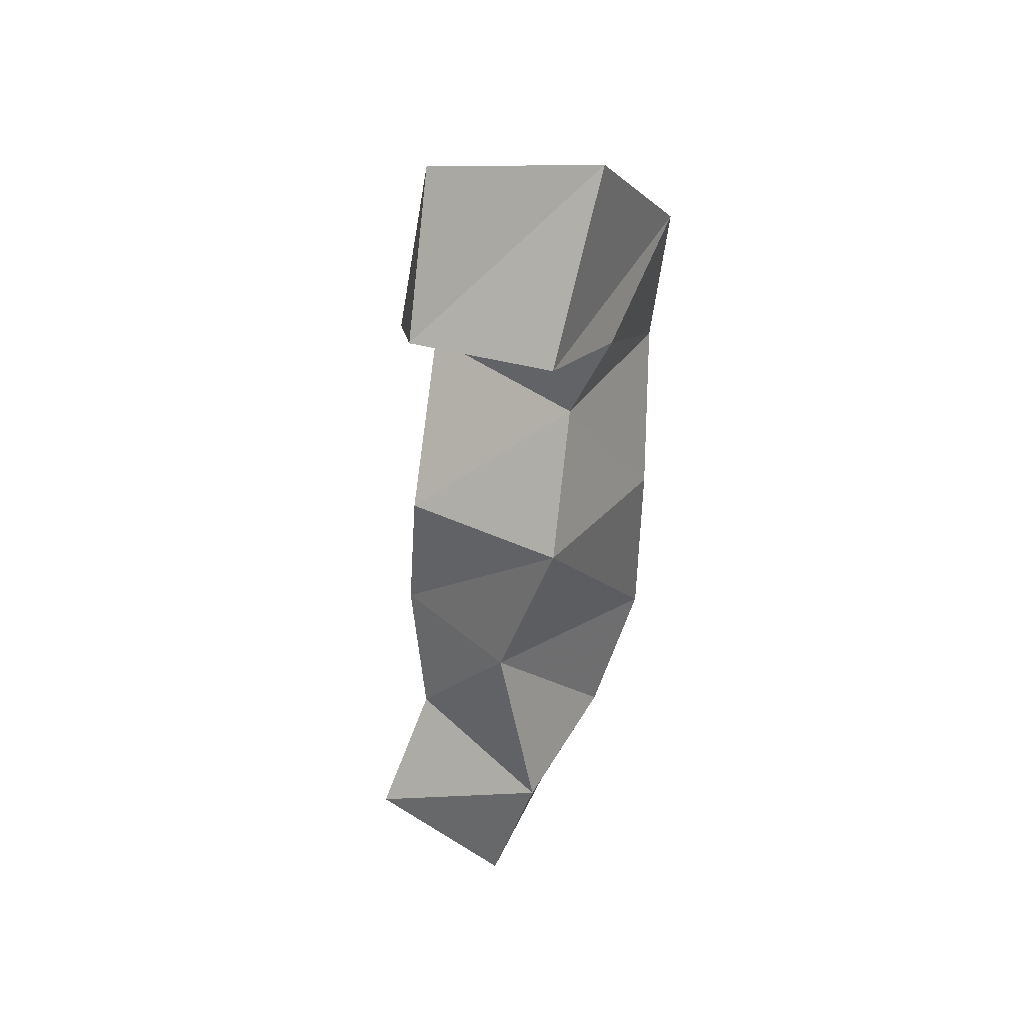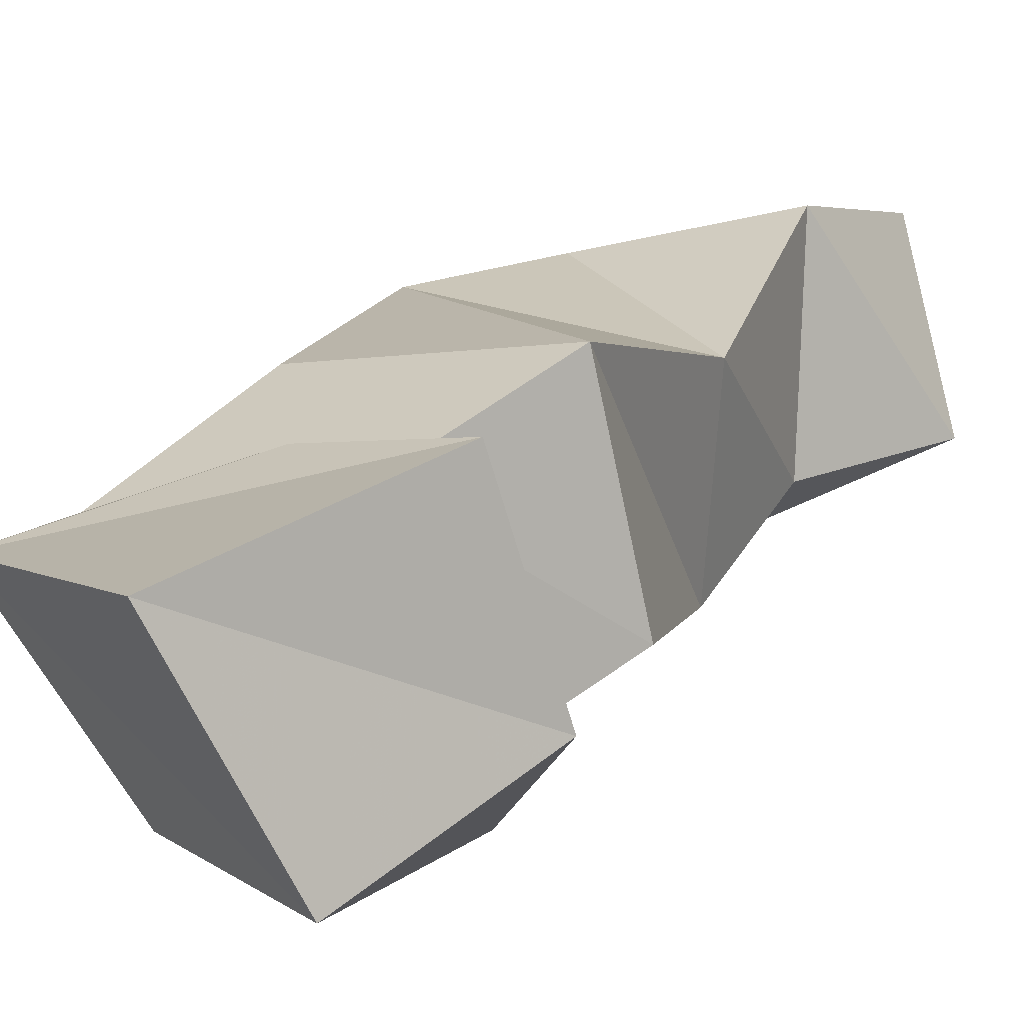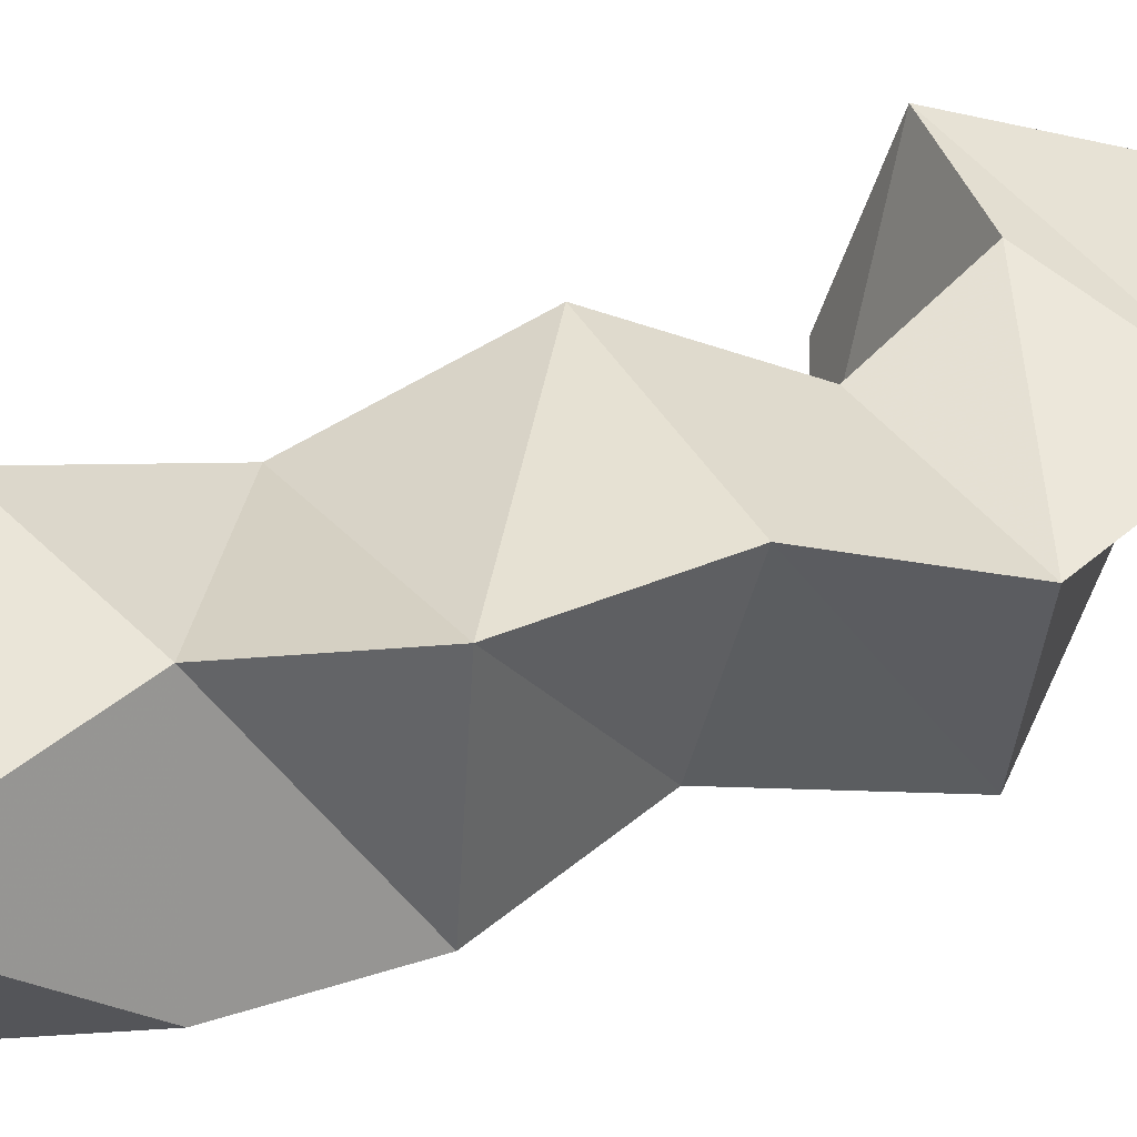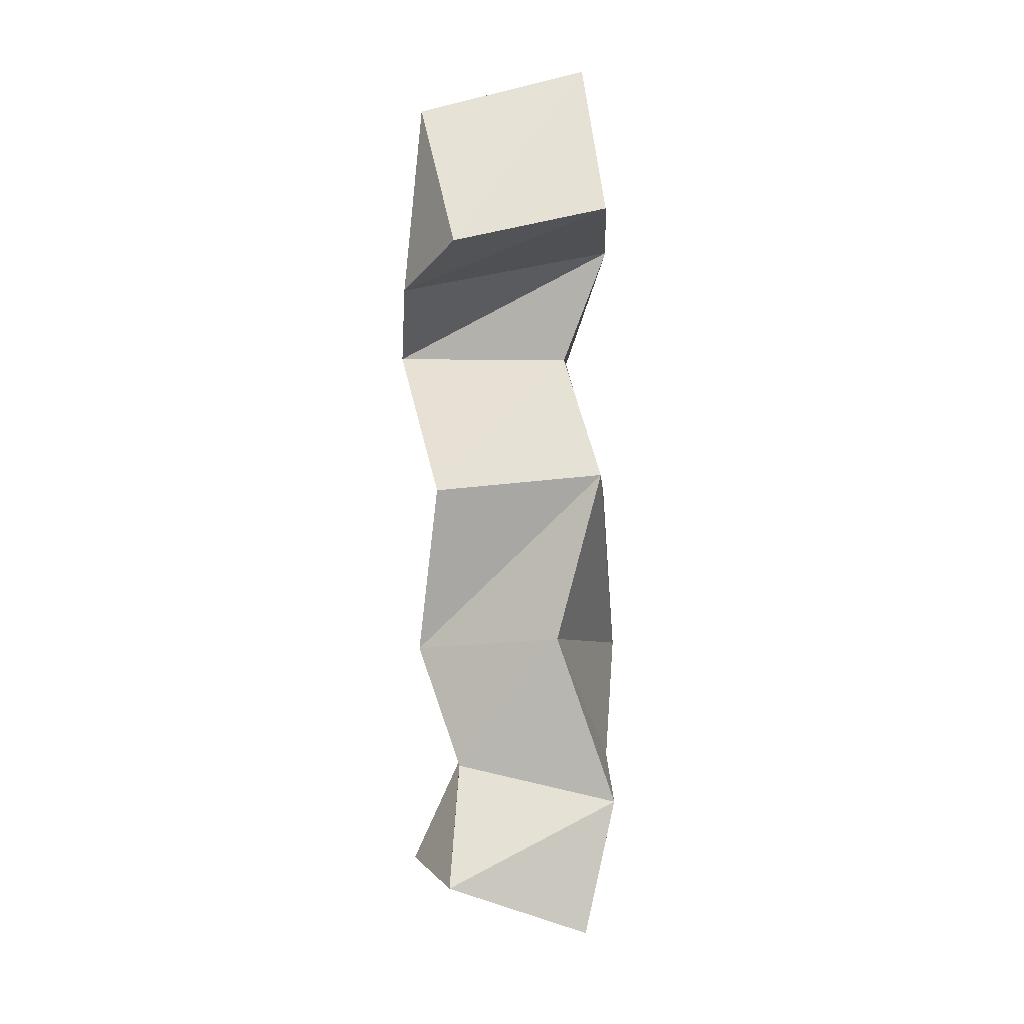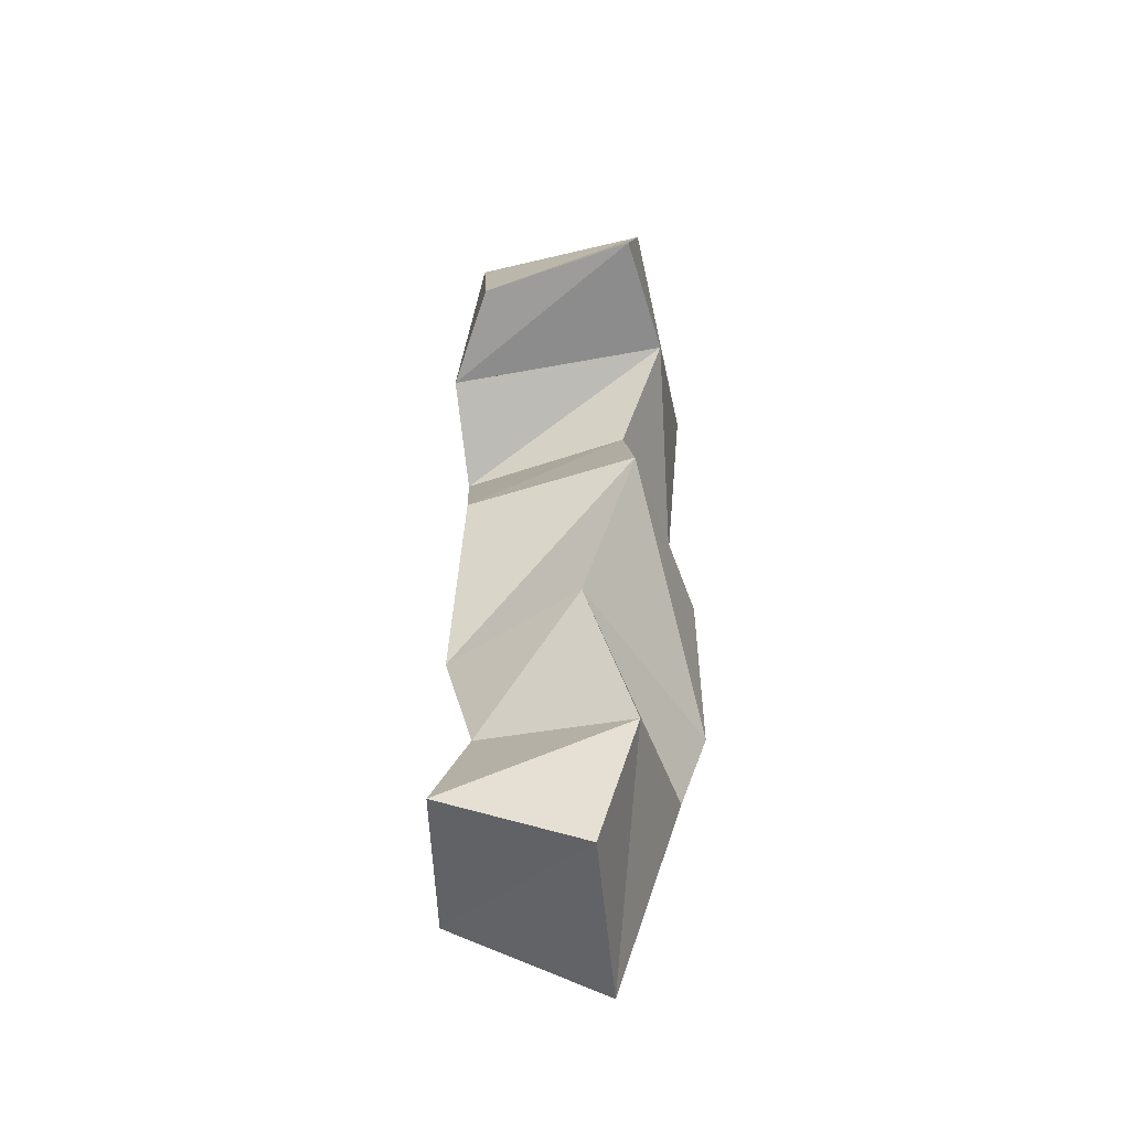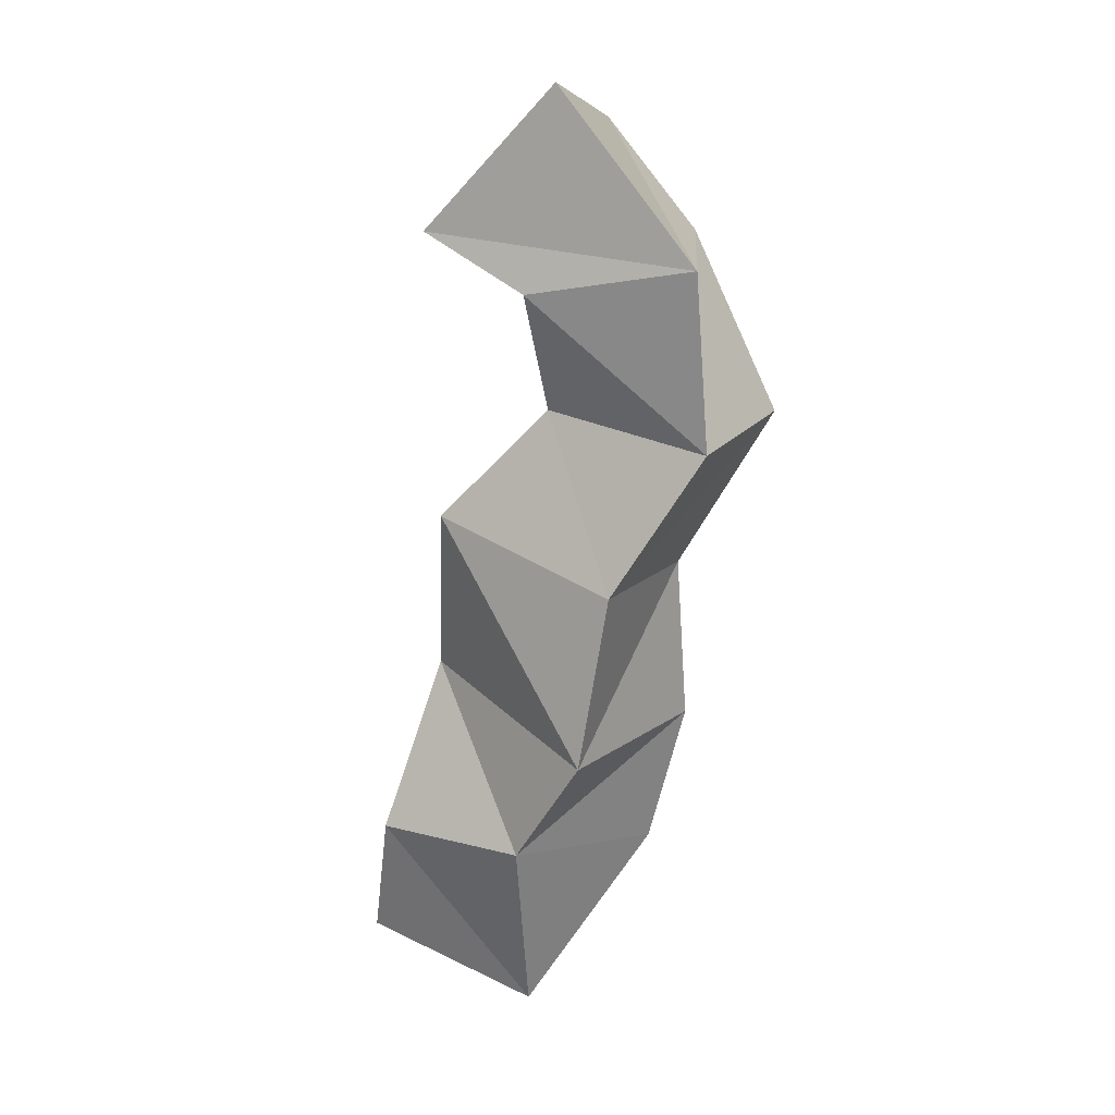
<metadata>
{"format":"obj","ext":"obj","renderer":"f3d","projection":"perspective","resolution":1024,"background":"white","views":[{"elev":47.7,"azim":132.1,"up":"+Z"},{"elev":12.9,"azim":14.0,"up":"+Y"},{"elev":34.1,"azim":-135.2,"up":"+Y"},{"elev":11.1,"azim":102.8,"up":"+Z"},{"elev":-35.9,"azim":118.7,"up":"+Z"},{"elev":16.3,"azim":-138.4,"up":"+Z"}]}
</metadata>
<code>
v -0.2986 0.1103 1.018
v -0.3125 0.1539 0.9941
v -0.2533 0.1338 1.027
v -0.2662 0.1733 1.011
v -0.3297 0.1176 1.041
v -0.322 0.1694 1.05
v -0.2782 0.1307 1.057
v -0.278 0.1797 1.05
v -0.3388 0.112 1.083
v -0.3441 0.1674 1.082
v -0.2884 0.1153 1.091
v -0.2835 0.1605 1.098
v -0.3369 0.1144 1.13
v -0.3508 0.1625 1.132
v -0.2861 0.1221 1.143
v -0.2955 0.1714 1.148
v -0.3599 0.1 1.176
v -0.3706 0.1456 1.173
v -0.3183 0.1022 1.179
v -0.3215 0.1546 1.18
v -0.3401 0.1133 1.227
v -0.3701 0.1507 1.223
v -0.2972 0.1091 1.203
v -0.3239 0.1672 1.213
v -0.3071 0.1124 1.257
v -0.3279 0.1585 1.269
v -0.281 0.1291 1.219
v -0.2919 0.1728 1.228
f 1 2 4
f 3 1 4
f 2 6 8
f 4 2 8
f 6 5 7
f 8 6 7
f 5 1 3
f 7 5 3
f 8 7 3
f 4 8 3
f 2 1 5
f 6 2 5
f 5 6 8
f 7 5 8
f 6 10 12
f 8 6 12
f 10 9 11
f 12 10 11
f 9 5 7
f 11 9 7
f 12 11 7
f 8 12 7
f 6 5 9
f 10 6 9
f 9 10 12
f 11 9 12
f 10 14 16
f 12 10 16
f 14 13 15
f 16 14 15
f 13 9 11
f 15 13 11
f 16 15 11
f 12 16 11
f 10 9 13
f 14 10 13
f 13 14 16
f 15 13 16
f 14 18 20
f 16 14 20
f 18 17 19
f 20 18 19
f 17 13 15
f 19 17 15
f 20 19 15
f 16 20 15
f 14 13 17
f 18 14 17
f 17 18 20
f 19 17 20
f 18 22 24
f 20 18 24
f 22 21 23
f 24 22 23
f 21 17 19
f 23 21 19
f 24 23 19
f 20 24 19
f 18 17 21
f 22 18 21
f 21 22 24
f 23 21 24
f 22 26 28
f 24 22 28
f 26 25 27
f 28 26 27
f 25 21 23
f 27 25 23
f 28 27 23
f 24 28 23
f 22 21 25
f 26 22 25

</code>
